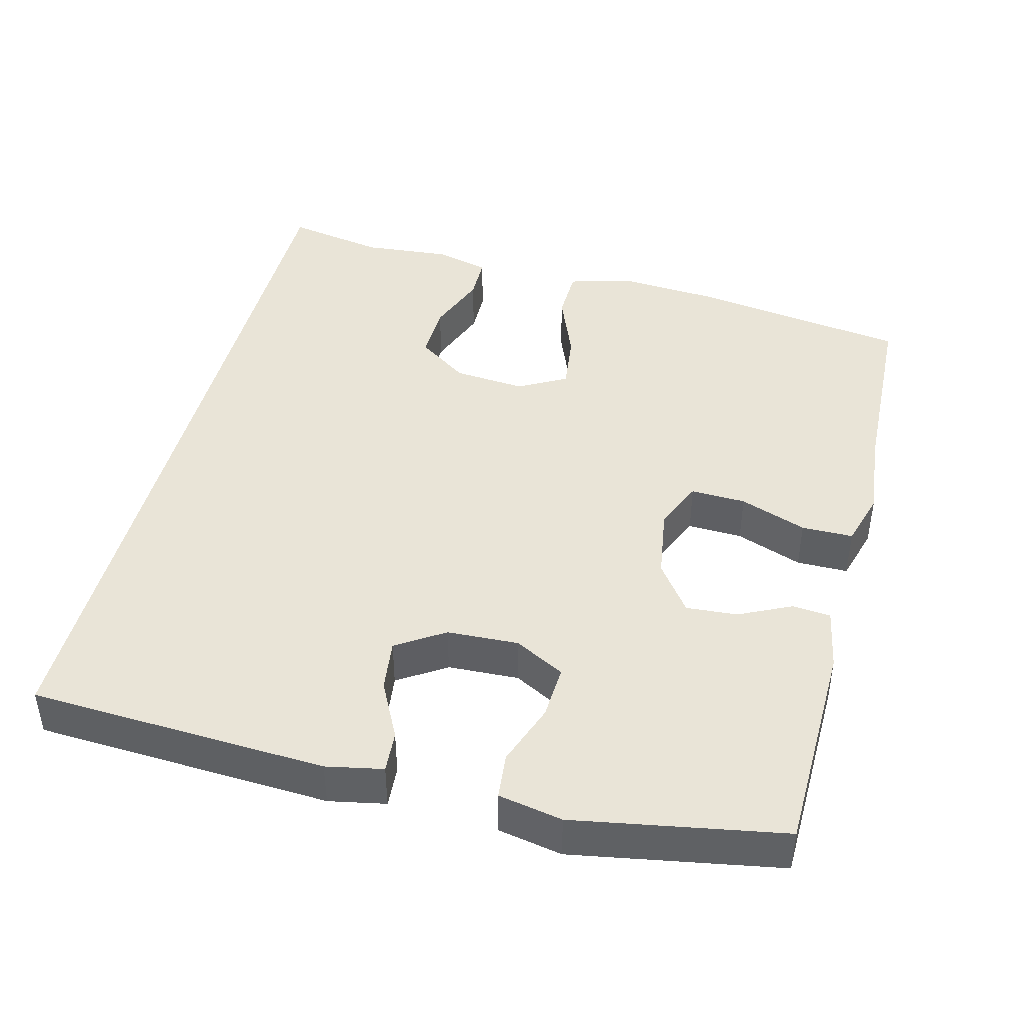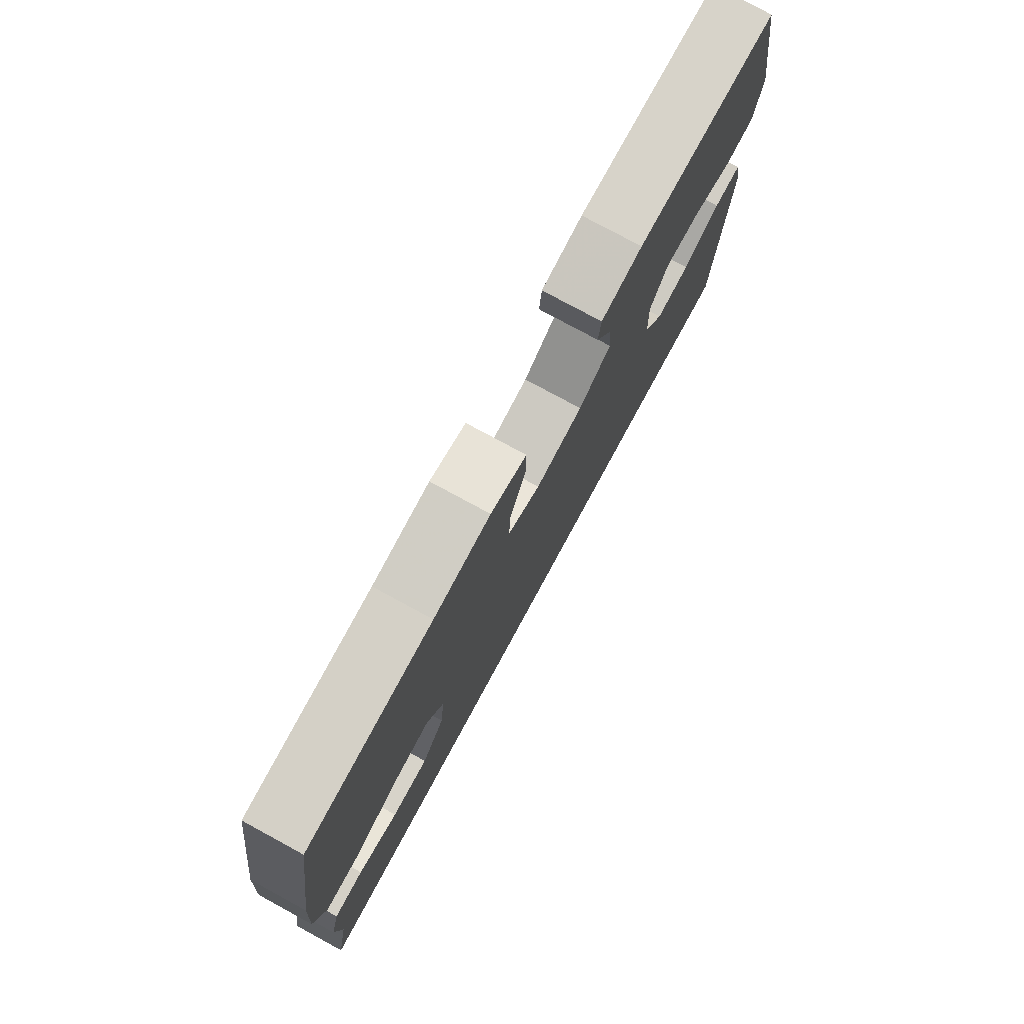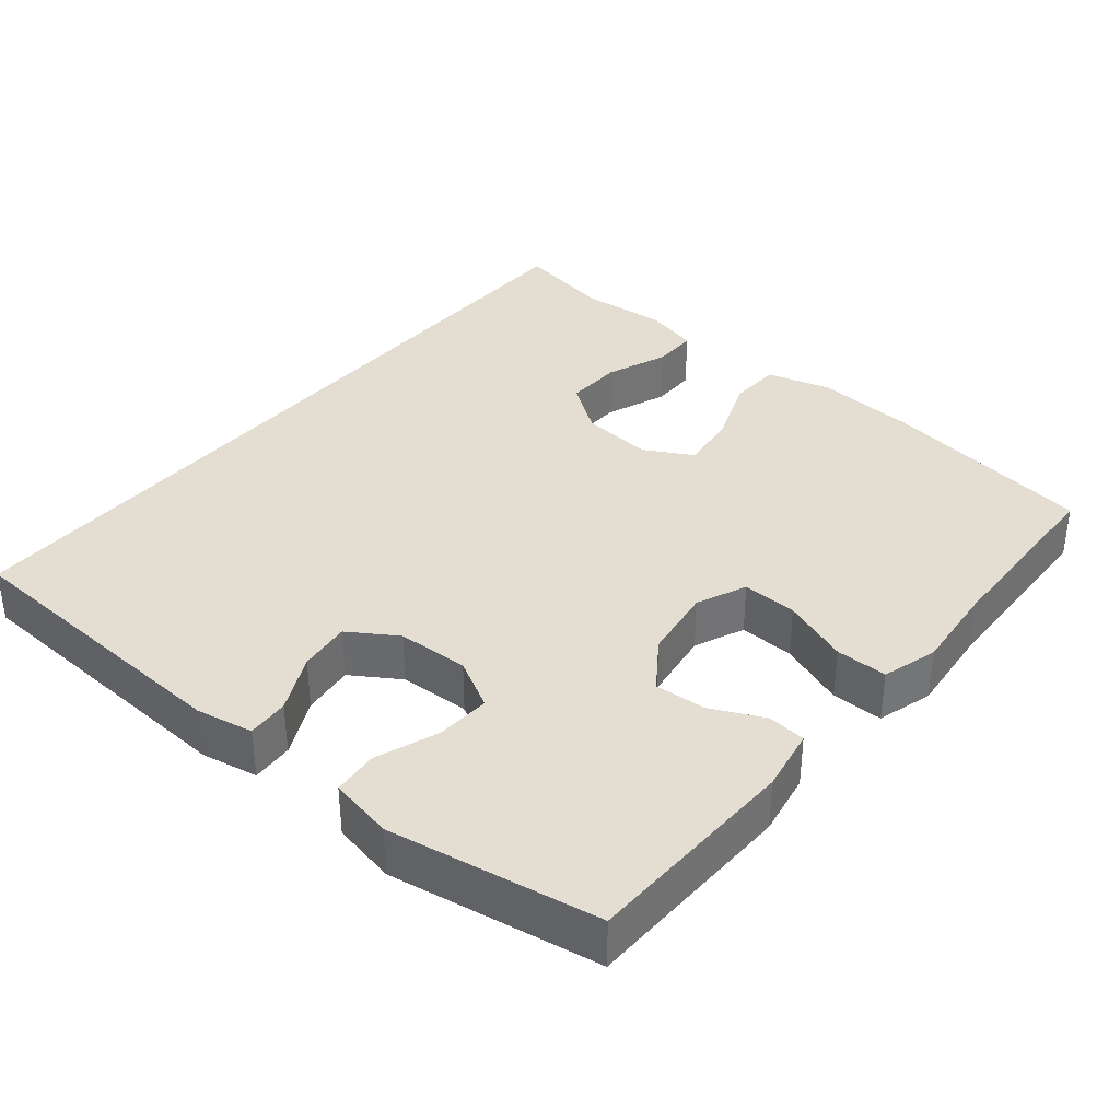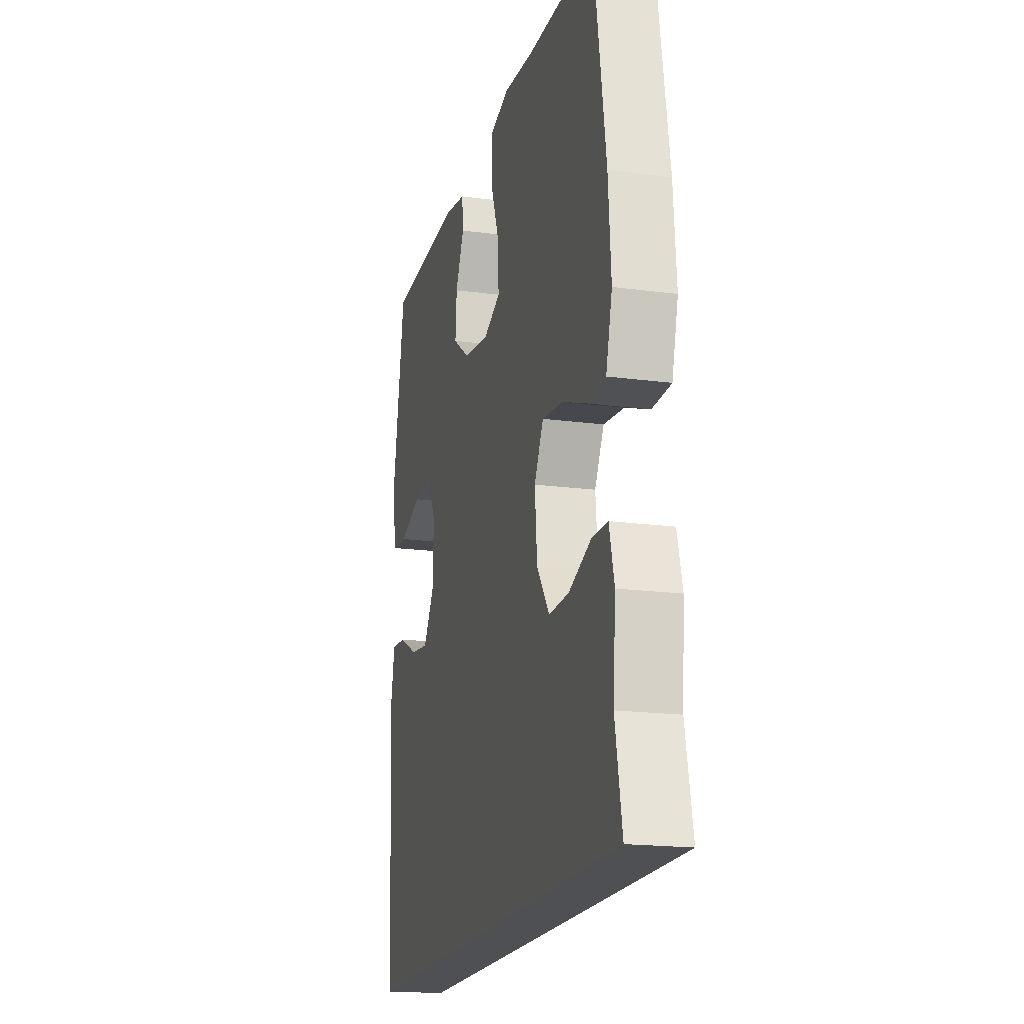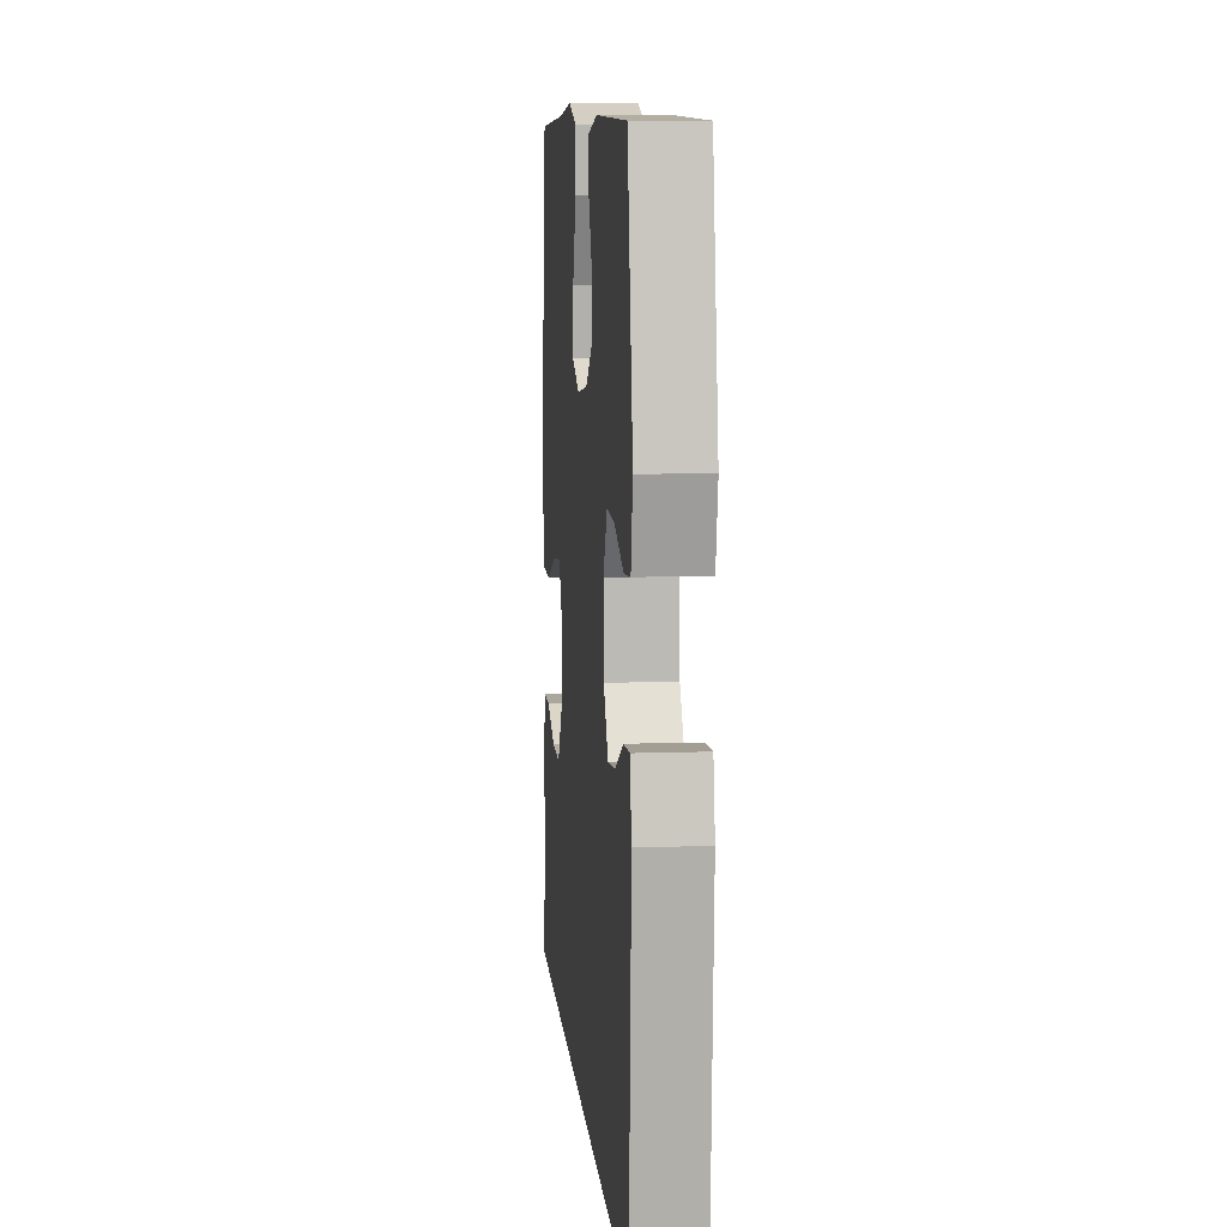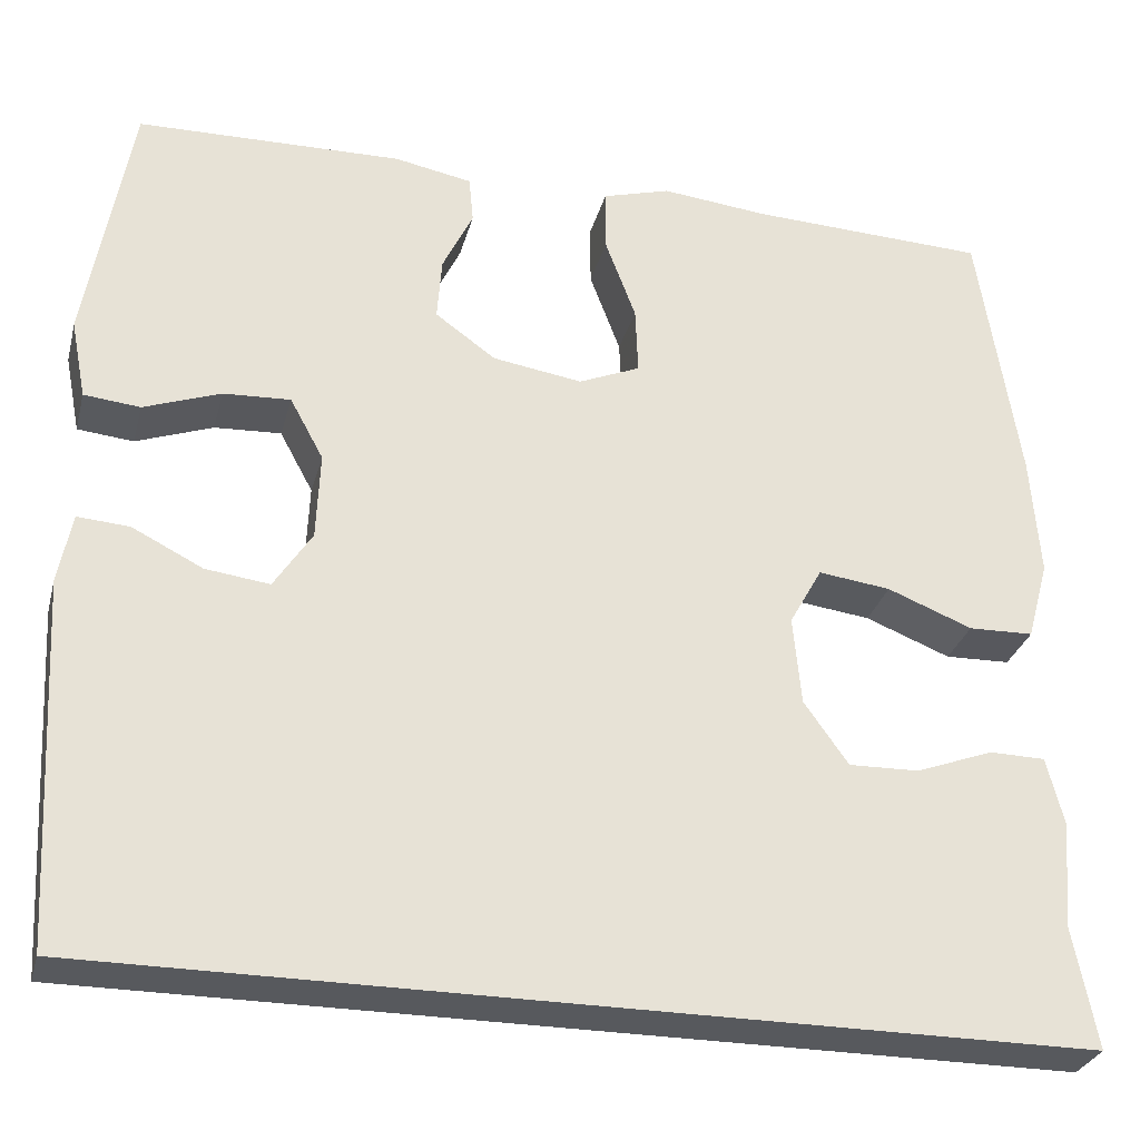
<metadata>
{"format":"obj","ext":"obj","renderer":"f3d","projection":"perspective","resolution":1024,"background":"white","views":[{"elev":43.3,"azim":-75.8,"up":"+Y"},{"elev":77.8,"azim":118.5,"up":"+Z"},{"elev":36.0,"azim":-50.3,"up":"+Y"},{"elev":-18.6,"azim":75.7,"up":"+Z"},{"elev":9.3,"azim":-95.2,"up":"+Z"},{"elev":-29.5,"azim":-14.2,"up":"+Z"}]}
</metadata>
<code>
v 0.5 0.07 0.5
v 0.545 0.07 0.206
v 0.555 0.07 0.07
v 0.531 0.07 -0.018
v 0.459 0.07 -0.02
v 0.365 0.07 0.017
v 0.285 0.07 0.027
v 0.249 0.07 -0.038
v 0.258 0.07 -0.136
v 0.307 0.07 -0.205
v 0.385 0.07 -0.203
v 0.47 0.07 -0.171
v 0.532 0.07 -0.172
v 0.551 0.07 -0.247
v 0.541 0.07 -0.366
v 0.567 0.07 -0.5
v -0.519 0.07 -0.5
v -0.541 0.07 -0.096
v -0.526 0.07 -0.019
v -0.469 0.07 -0.023
v -0.391 0.07 -0.062
v -0.32 0.07 -0.071
v -0.278 0.07 -0.006
v -0.274 0.07 0.091
v -0.311 0.07 0.159
v -0.385 0.07 0.155
v -0.47 0.07 0.124
v -0.532 0.07 0.13
v -0.549 0.07 0.217
v -0.5 0.07 0.5
v -0.206 0.07 0.507
v -0.12 0.07 0.491
v -0.115 0.07 0.439
v -0.149 0.07 0.368
v -0.154 0.07 0.298
v -0.087 0.07 0.25
v 0.012 0.07 0.235
v 0.08 0.07 0.264
v 0.077 0.07 0.339
v 0.043 0.07 0.43
v 0.043 0.07 0.5
v 0.118 0.07 0.522
v 0.237 0.07 0.51
v 0.5 0 0.5
v 0.545 0 0.206
v 0.555 0 0.07
v 0.531 0 -0.018
v 0.459 0 -0.02
v 0.365 0 0.017
v 0.285 0 0.027
v 0.249 0 -0.038
v 0.258 0 -0.136
v 0.307 0 -0.205
v 0.385 0 -0.203
v 0.47 0 -0.171
v 0.532 0 -0.172
v 0.551 0 -0.247
v 0.541 0 -0.366
v 0.567 0 -0.5
v -0.519 0 -0.5
v -0.541 0 -0.096
v -0.526 0 -0.019
v -0.469 0 -0.023
v -0.391 0 -0.062
v -0.32 0 -0.071
v -0.278 0 -0.006
v -0.274 0 0.091
v -0.311 0 0.159
v -0.385 0 0.155
v -0.47 0 0.124
v -0.532 0 0.13
v -0.549 0 0.217
v -0.5 0 0.5
v -0.206 0 0.507
v -0.12 0 0.491
v -0.115 0 0.439
v -0.149 0 0.368
v -0.154 0 0.298
v -0.087 0 0.25
v 0.012 0 0.235
v 0.08 0 0.264
v 0.077 0 0.339
v 0.043 0 0.43
v 0.043 0 0.5
v 0.118 0 0.522
v 0.237 0 0.51
f 40 41 42 43
f 39 40 43 1
f 38 39 1 2
f 37 38 2 3
f 36 37 3 4
f 31 32 33 34
f 31 34 35
f 30 31 35
f 29 30 35 36
f 26 27 28 29
f 25 26 29 36
f 18 19 20 21
f 18 21 22
f 15 16 17 18
f 15 18 22
f 11 12 13 14
f 10 11 14 15
f 36 4 5 6
f 36 6 7
f 24 25 36 7
f 23 24 7 8
f 10 15 22 23
f 9 10 23
f 8 9 23
f 86 85 84 83
f 44 86 83 82
f 45 44 82 81
f 46 45 81 80
f 47 46 80 79
f 77 76 75 74
f 78 77 74
f 78 74 73
f 79 78 73 72
f 72 71 70 69
f 79 72 69 68
f 64 63 62 61
f 65 64 61
f 61 60 59 58
f 65 61 58
f 57 56 55 54
f 58 57 54 53
f 49 48 47 79
f 50 49 79
f 50 79 68 67
f 51 50 67 66
f 66 65 58 53
f 66 53 52
f 66 52 51
f 1 44 45 2
f 2 45 46 3
f 3 46 47 4
f 4 47 48 5
f 5 48 49 6
f 6 49 50 7
f 7 50 51 8
f 8 51 52 9
f 9 52 53 10
f 10 53 54 11
f 11 54 55 12
f 12 55 56 13
f 13 56 57 14
f 14 57 58 15
f 15 58 59 16
f 16 59 60 17
f 17 60 61 18
f 18 61 62 19
f 19 62 63 20
f 20 63 64 21
f 21 64 65 22
f 22 65 66 23
f 23 66 67 24
f 24 67 68 25
f 25 68 69 26
f 26 69 70 27
f 27 70 71 28
f 28 71 72 29
f 29 72 73 30
f 30 73 74 31
f 31 74 75 32
f 32 75 76 33
f 33 76 77 34
f 34 77 78 35
f 35 78 79 36
f 36 79 80 37
f 37 80 81 38
f 38 81 82 39
f 39 82 83 40
f 40 83 84 41
f 41 84 85 42
f 42 85 86 43
f 43 86 44 1

</code>
